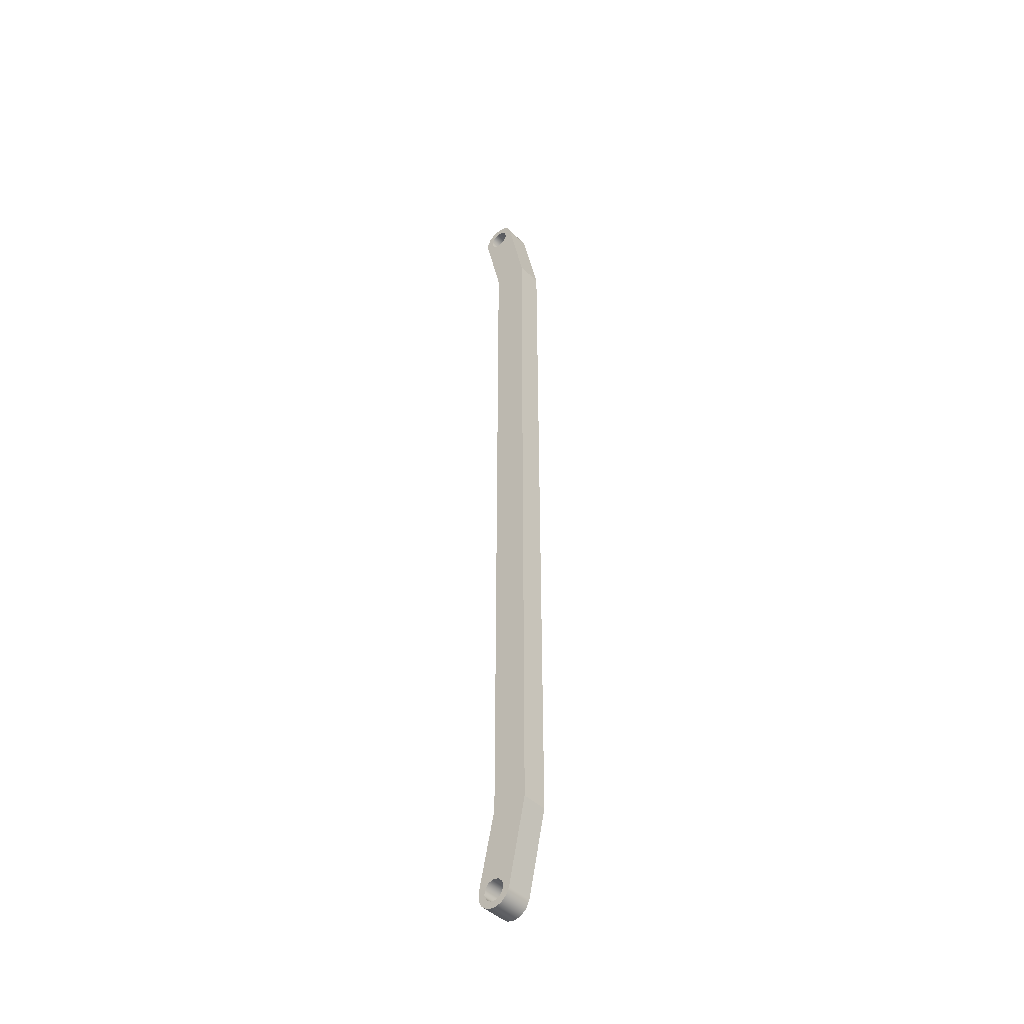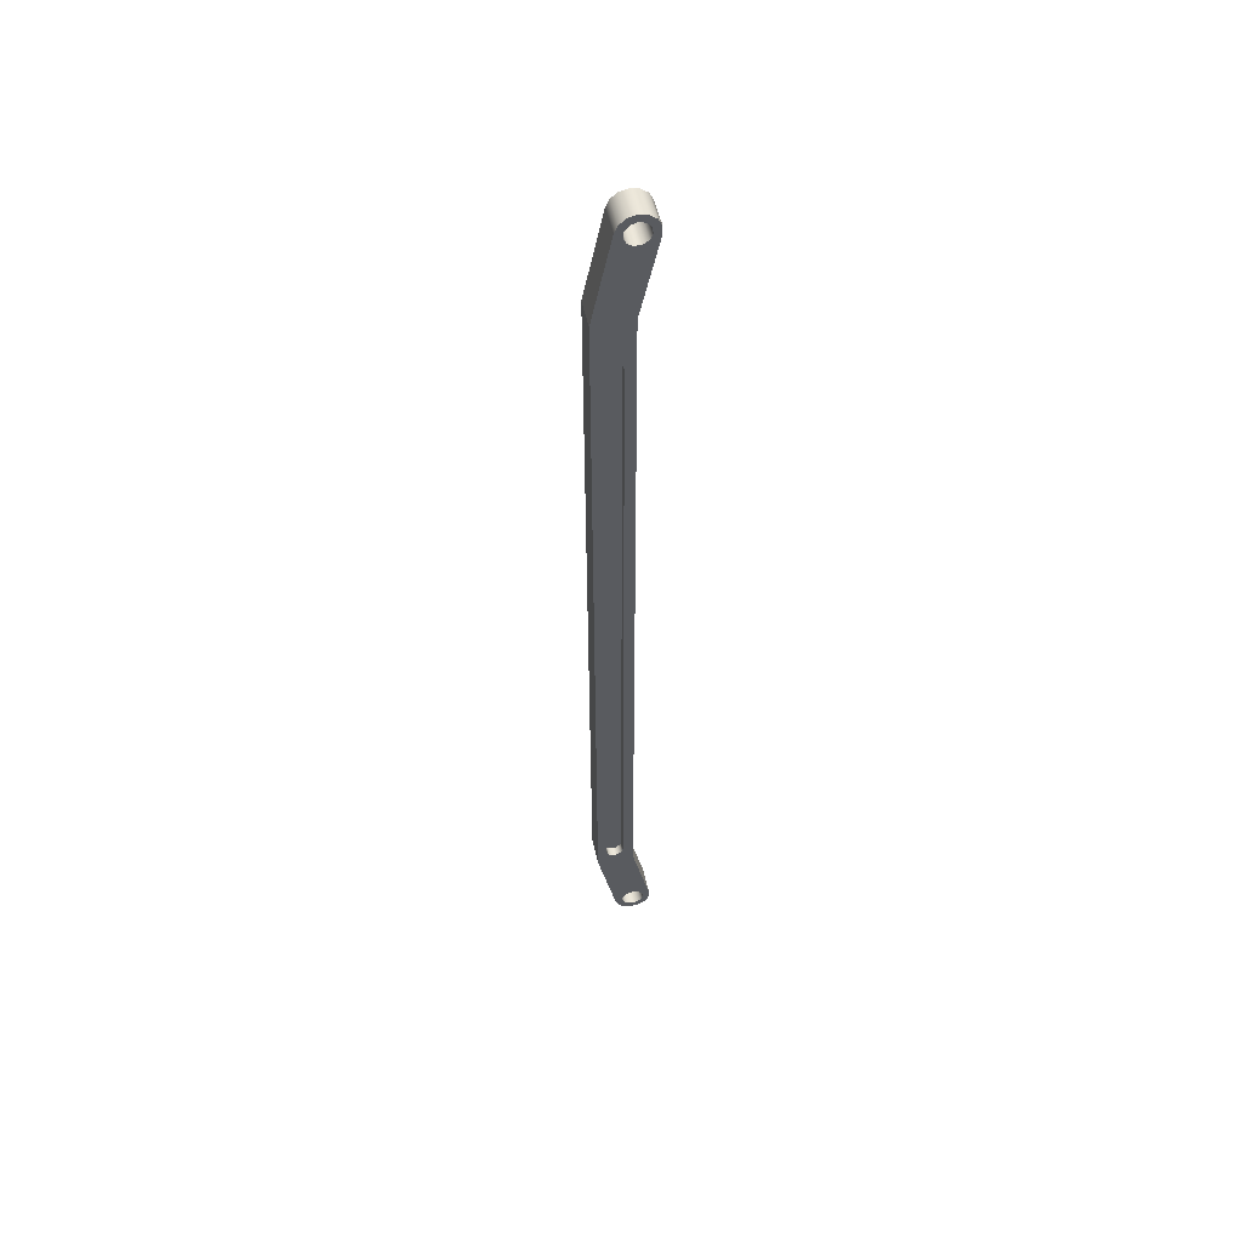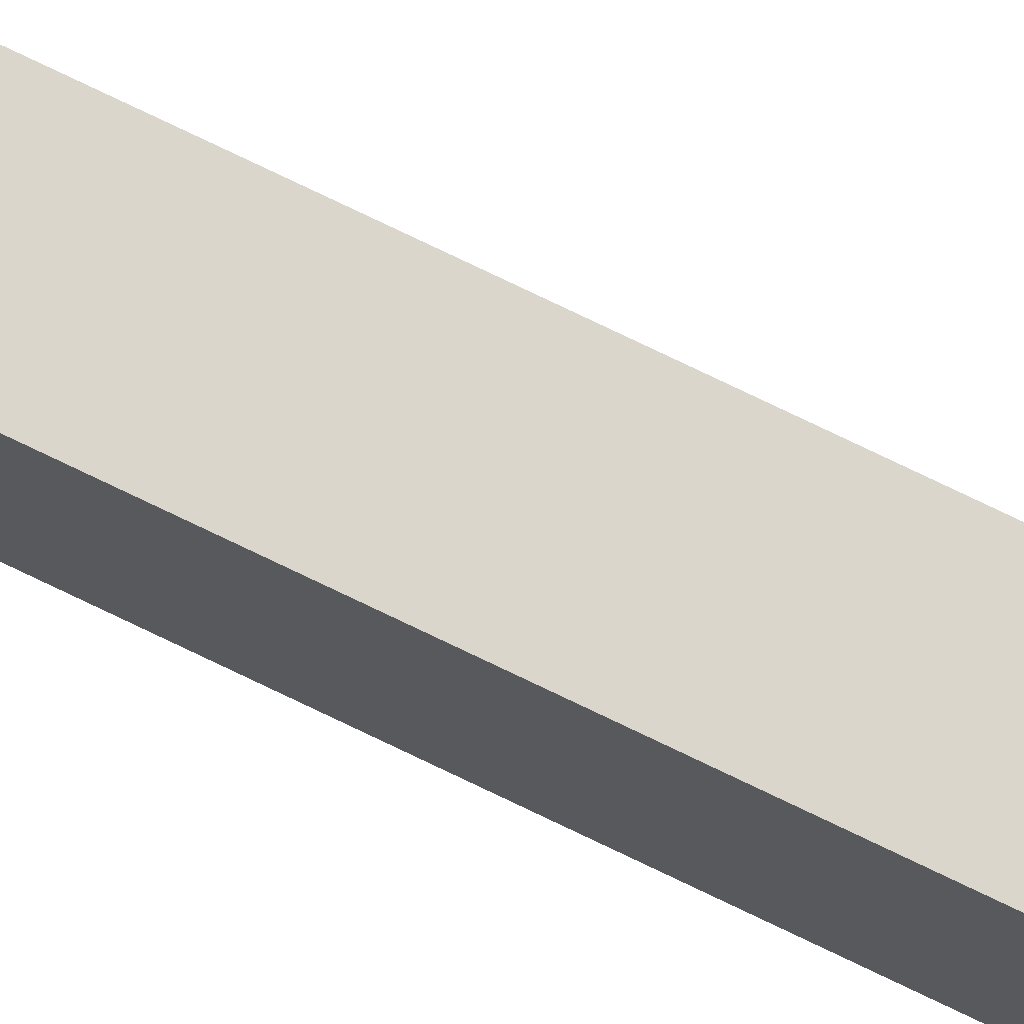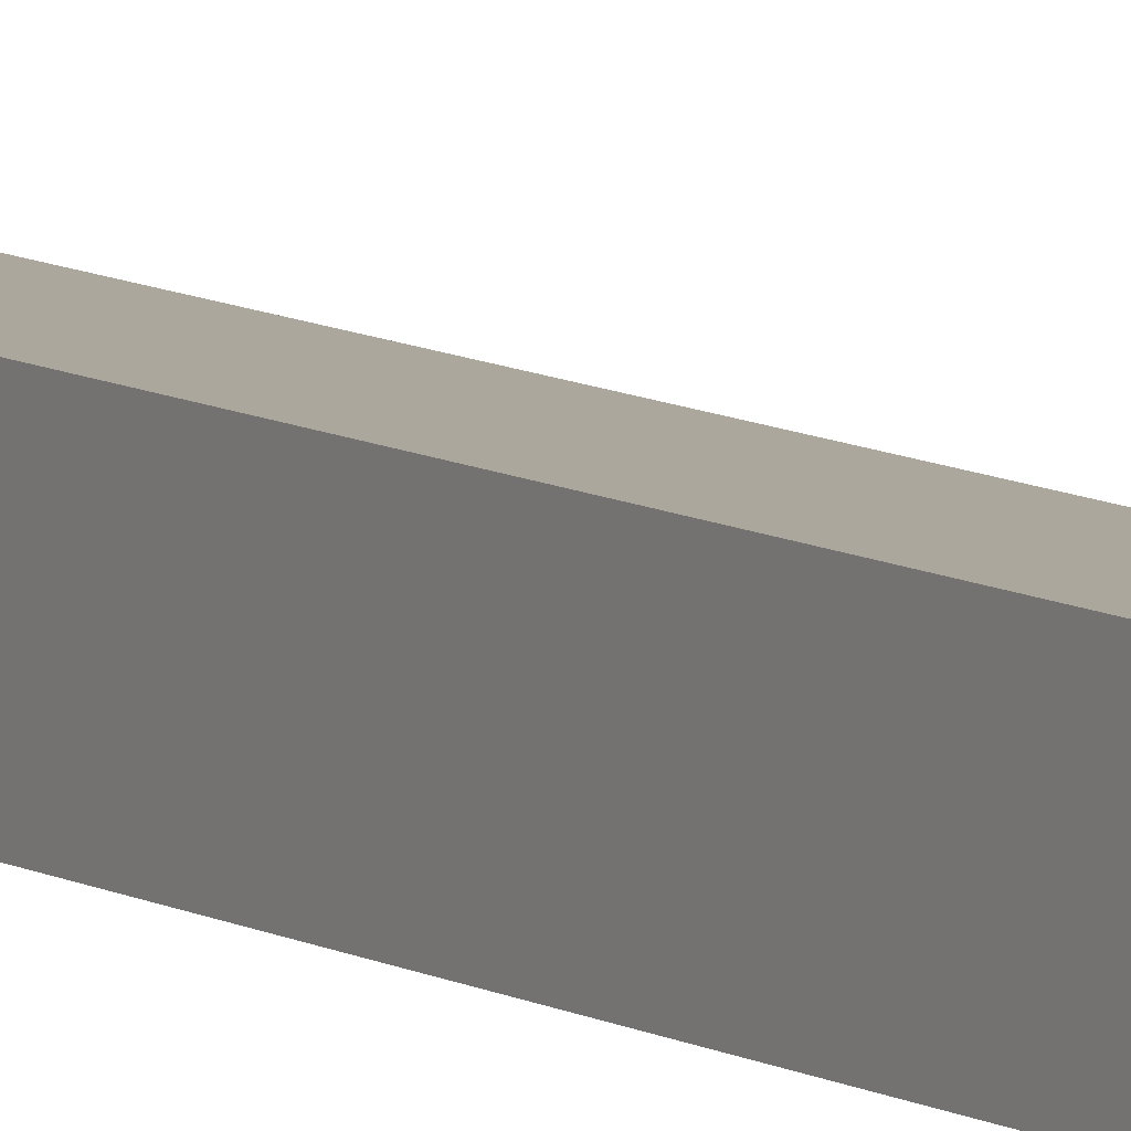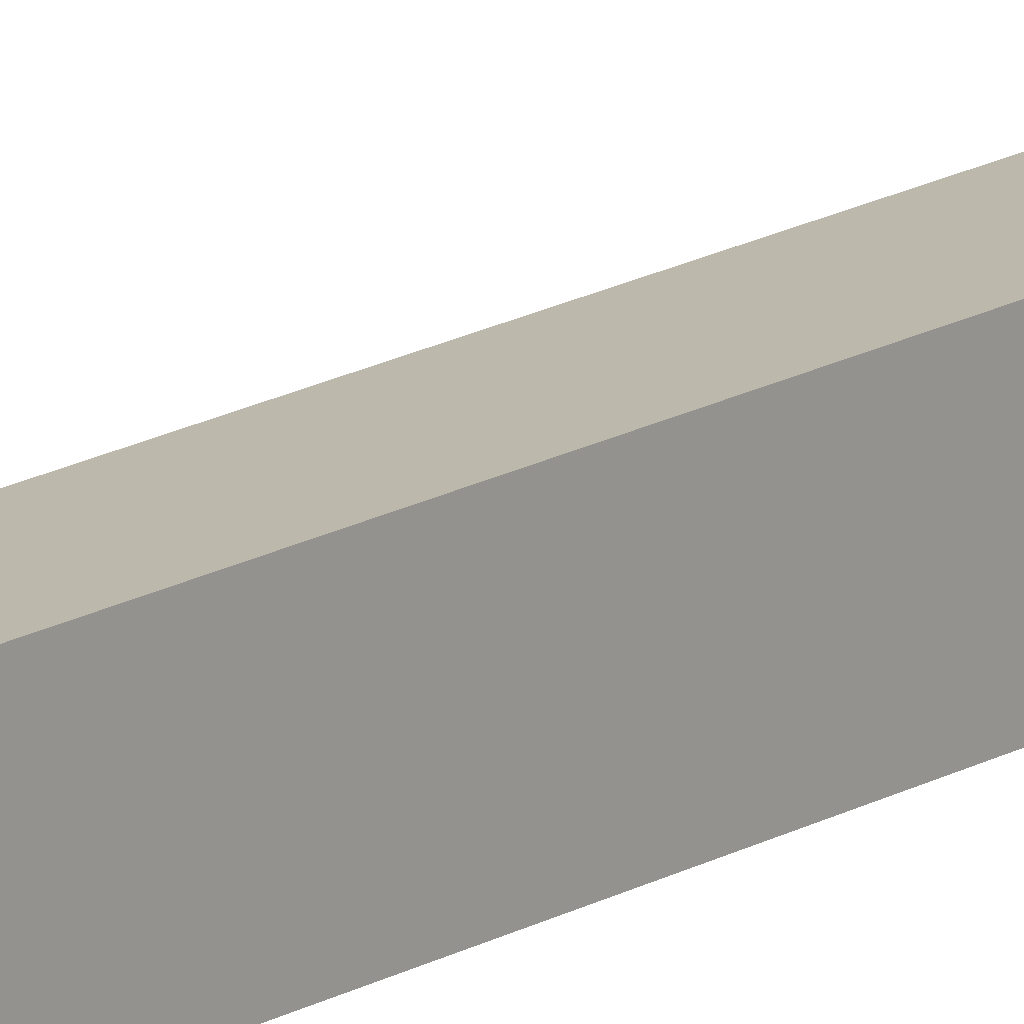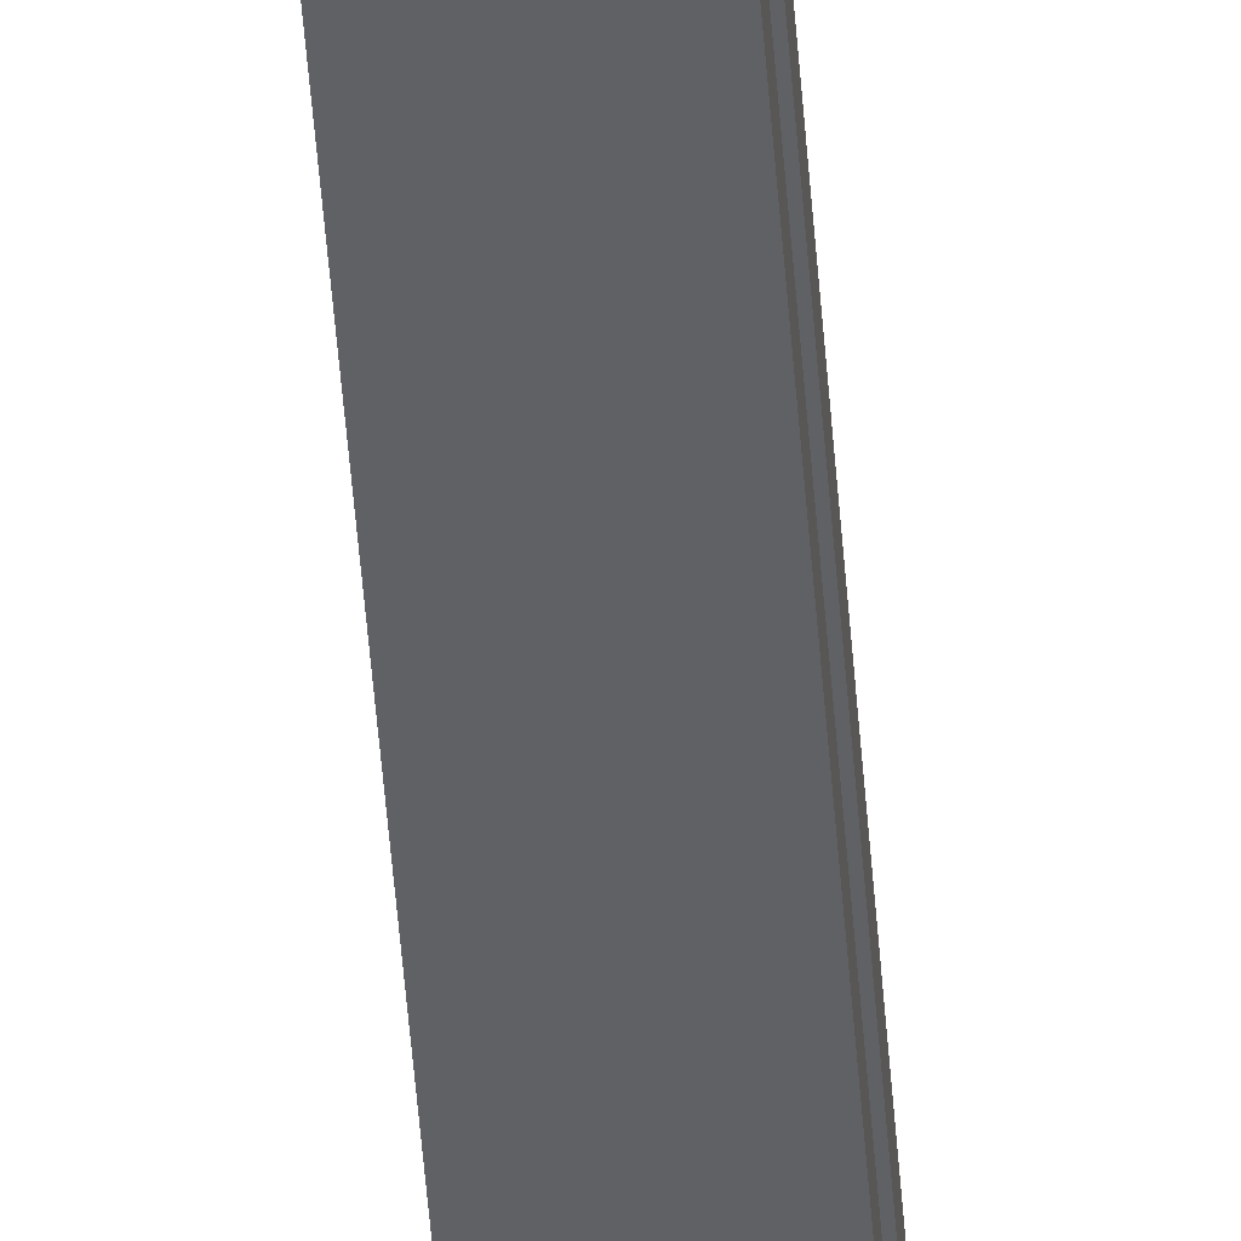
<metadata>
{"format":"obj","ext":"obj","renderer":"f3d","projection":"perspective","resolution":1024,"background":"white","views":[{"elev":-43.6,"azim":-49.5,"up":"+Z"},{"elev":52.8,"azim":77.5,"up":"+Z"},{"elev":73.6,"azim":-64.0,"up":"+Y"},{"elev":8.4,"azim":-31.7,"up":"+Y"},{"elev":14.7,"azim":-143.2,"up":"+Y"},{"elev":-47.2,"azim":4.1,"up":"+Y"}]}
</metadata>
<code>
v 1 1.01 84.85
v 1 0.9811 35.09
v 0.4 0.9811 35.09
v 0.4 1.01 84.85
v 1 0.9811 35.09
v 1 1.095 34.74
v 1 1.395 34.52
v 1 1.766 34.52
v 1 2.066 34.74
v 1 2.181 35.09
v 0.4 2.181 35.09
v 0.4 2.066 34.74
v 0.4 1.766 34.52
v 0.4 1.395 34.52
v 0.4 1.095 34.74
v 0.4 0.9811 35.09
v 1 2.181 35.09
v 1 2.21 84.85
v 0.4 2.21 84.85
v 0.4 2.181 35.09
v 1 2.21 84.85
v 1 2.096 85.2
v 1 1.796 85.42
v 1 1.425 85.42
v 1 1.125 85.2
v 1 1.01 84.85
v 0.4 1.01 84.85
v 0.4 1.125 85.2
v 0.4 1.425 85.42
v 0.4 1.796 85.42
v 0.4 2.096 85.2
v 0.4 2.21 84.85
v 0.4 2.21 84.85
v 0.4 2.096 85.2
v 0.4 1.796 85.42
v 0.4 1.425 85.42
v 0.4 1.125 85.2
v 0.4 1.01 84.85
v 0.4 0.9811 35.09
v 0.4 1.095 34.74
v 0.4 1.395 34.52
v 0.4 1.766 34.52
v 0.4 2.066 34.74
v 0.4 2.181 35.09
v -1 2.91 95.25
v -1 2.478 95.12
v -1 2.183 94.78
v -1 2.118 94.33
v -1 2.306 93.92
v -1 2.685 93.68
v -1 3.136 93.68
v -1 3.515 93.92
v -1 3.702 94.33
v -1 3.638 94.78
v -1 3.343 95.12
v -1 2.91 28.65
v -1 2.478 28.52
v -1 2.183 28.18
v -1 2.118 27.73
v -1 2.306 27.32
v -1 2.685 27.08
v -1 3.136 27.08
v -1 3.515 27.32
v -1 3.702 27.73
v -1 3.638 28.18
v -1 3.343 28.52
v -1 0.3102 33.85
v -1 0.3102 88.45
v -1 1.638 94.72
v -1 1.882 95.24
v -1 2.331 95.61
v -1 2.895 95.75
v -1 3.462 95.62
v -1 3.919 95.27
v -1 4.175 94.74
v -1 4.179 94.16
v -1 2.91 88.45
v -1 2.91 33.85
v -1 4.179 28.13
v -1 4.175 27.55
v -1 3.919 27.03
v -1 3.462 26.67
v -1 2.895 26.55
v -1 2.331 26.68
v -1 1.882 27.05
v -1 1.638 27.58
v -1 2.91 28.65
v -1 3.343 28.52
v -1 3.638 28.18
v -1 3.702 27.73
v -1 3.515 27.32
v -1 3.136 27.08
v -1 2.685 27.08
v -1 2.306 27.32
v -1 2.118 27.73
v -1 2.183 28.18
v -1 2.478 28.52
v 1 2.91 28.65
v 1 2.478 28.52
v 1 2.183 28.18
v 1 2.118 27.73
v 1 2.306 27.32
v 1 2.685 27.08
v 1 3.136 27.08
v 1 3.515 27.32
v 1 3.702 27.73
v 1 3.638 28.18
v 1 3.343 28.52
v 1 2.91 28.65
v -1 2.91 28.65
v -1 2.91 95.25
v -1 3.343 95.12
v -1 3.638 94.78
v -1 3.702 94.33
v -1 3.515 93.92
v -1 3.136 93.68
v -1 2.685 93.68
v -1 2.306 93.92
v -1 2.118 94.33
v -1 2.183 94.78
v -1 2.478 95.12
v 1 2.91 95.25
v 1 2.478 95.12
v 1 2.183 94.78
v 1 2.118 94.33
v 1 2.306 93.92
v 1 2.685 93.68
v 1 3.136 93.68
v 1 3.515 93.92
v 1 3.702 94.33
v 1 3.638 94.78
v 1 3.343 95.12
v 1 2.91 95.25
v -1 2.91 95.25
v -1 0.3102 88.45
v 1 0.3102 88.45
v 1 1.638 94.72
v -1 1.638 94.72
v -1 1.638 94.72
v 1 1.638 94.72
v 1 1.882 95.24
v 1 2.331 95.61
v 1 2.895 95.75
v 1 3.462 95.62
v 1 3.919 95.27
v 1 4.175 94.74
v 1 4.179 94.16
v -1 4.179 94.16
v -1 4.175 94.74
v -1 3.919 95.27
v -1 3.462 95.62
v -1 2.895 95.75
v -1 2.331 95.61
v -1 1.882 95.24
v -1 4.179 94.16
v 1 4.179 94.16
v 1 2.91 88.45
v -1 2.91 88.45
v -1 2.91 88.45
v 1 2.91 88.45
v 1 2.91 33.85
v -1 2.91 33.85
v -1 2.91 33.85
v 1 2.91 33.85
v 1 4.179 28.13
v -1 4.179 28.13
v -1 4.179 28.13
v 1 4.179 28.13
v 1 4.175 27.55
v 1 3.919 27.03
v 1 3.462 26.67
v 1 2.895 26.55
v 1 2.331 26.68
v 1 1.882 27.05
v 1 1.638 27.58
v -1 1.638 27.58
v -1 1.882 27.05
v -1 2.331 26.68
v -1 2.895 26.55
v -1 3.462 26.67
v -1 3.919 27.03
v -1 4.175 27.55
v -1 1.638 27.58
v 1 1.638 27.58
v 1 0.3102 33.85
v -1 0.3102 33.85
v -1 0.3102 33.85
v 1 0.3102 33.85
v 1 0.3102 88.45
v -1 0.3102 88.45
v 1 0.9811 35.09
v 1 1.01 84.85
v 1 1.125 85.2
v 1 1.425 85.42
v 1 1.796 85.42
v 1 2.096 85.2
v 1 2.21 84.85
v 1 2.181 35.09
v 1 2.066 34.74
v 1 1.766 34.52
v 1 1.395 34.52
v 1 1.095 34.74
v 1 2.91 95.25
v 1 3.343 95.12
v 1 3.638 94.78
v 1 3.702 94.33
v 1 3.515 93.92
v 1 3.136 93.68
v 1 2.685 93.68
v 1 2.306 93.92
v 1 2.118 94.33
v 1 2.183 94.78
v 1 2.478 95.12
v 1 2.91 28.65
v 1 3.343 28.52
v 1 3.638 28.18
v 1 3.702 27.73
v 1 3.515 27.32
v 1 3.136 27.08
v 1 2.685 27.08
v 1 2.306 27.32
v 1 2.118 27.73
v 1 2.183 28.18
v 1 2.478 28.52
v 1 0.3102 88.45
v 1 0.3102 33.85
v 1 1.638 27.58
v 1 1.882 27.05
v 1 2.331 26.68
v 1 2.895 26.55
v 1 3.462 26.67
v 1 3.919 27.03
v 1 4.175 27.55
v 1 4.179 28.13
v 1 2.91 33.85
v 1 2.91 88.45
v 1 4.179 94.16
v 1 4.175 94.74
v 1 3.919 95.27
v 1 3.462 95.62
v 1 2.895 95.75
v 1 2.331 95.61
v 1 1.882 95.24
v 1 1.638 94.72
g 9f451efe-e2f7-11ea-98d6-54bf646e7e1f
f 1 2 4
f 4 2 3
g 9f46095a-e2f7-11ea-8b2b-54bf646e7e1f
f 16 5 15
f 15 5 6
f 15 6 14
f 14 6 7
f 14 7 13
f 13 7 8
f 13 8 12
f 12 8 9
f 12 9 11
f 11 9 10
g 9f46cca8-e2f7-11ea-a832-54bf646e7e1f
f 17 18 20
f 20 18 19
g 9f478ff6-e2f7-11ea-9a31-54bf646e7e1f
f 32 21 31
f 31 21 22
f 31 22 30
f 30 22 23
f 30 23 29
f 29 23 24
f 29 24 28
f 28 24 25
f 28 25 27
f 27 25 26
g 9f4964a4-e2f7-11ea-8eb1-54bf646e7e1f
f 33 34 44
f 44 34 43
f 43 34 35
f 43 35 42
f 42 35 36
f 42 36 41
f 41 36 37
f 41 37 40
f 40 37 38
f 40 38 39
g 9edc4b8a-e2f7-11ea-b2c3-54bf646e7e1f
f 55 45 72
f 72 45 46
f 72 46 71
f 71 46 47
f 71 47 70
f 70 47 48
f 70 48 69
f 69 48 86
f 69 86 68
f 68 86 67
f 49 77 48
f 48 77 78
f 48 78 58
f 58 78 57
f 57 78 56
f 56 78 66
f 66 78 65
f 65 78 79
f 65 79 64
f 64 79 81
f 64 81 82
f 49 50 77
f 77 50 51
f 77 51 52
f 52 53 77
f 77 53 76
f 76 53 74
f 76 74 75
f 53 54 74
f 74 54 73
f 73 54 55
f 73 55 72
f 59 85 58
f 58 85 86
f 58 86 48
f 85 59 84
f 84 59 60
f 84 60 61
f 84 61 83
f 83 61 62
f 83 62 82
f 82 62 63
f 82 63 64
f 79 80 81
g 9edce7c0-e2f7-11ea-b0c2-54bf646e7e1f
f 88 108 87
f 87 108 109
f 110 98 97
f 97 98 99
f 97 99 96
f 96 99 100
f 96 100 95
f 95 100 101
f 95 101 94
f 94 101 102
f 94 102 93
f 93 102 103
f 93 103 92
f 92 103 104
f 92 104 91
f 91 104 105
f 91 105 90
f 90 105 106
f 90 106 89
f 89 106 107
f 89 107 88
f 88 107 108
g 9edd5cee-e2f7-11ea-af12-54bf646e7e1f
f 112 132 111
f 111 132 133
f 134 122 121
f 121 122 123
f 121 123 120
f 120 123 124
f 120 124 119
f 119 124 125
f 119 125 118
f 118 125 126
f 118 126 117
f 117 126 127
f 117 127 116
f 116 127 128
f 116 128 115
f 115 128 129
f 115 129 114
f 114 129 130
f 114 130 113
f 113 130 131
f 113 131 112
f 112 131 132
g 9ede475c-e2f7-11ea-a363-54bf646e7e1f
f 136 137 135
f 135 137 138
g 9edfcdfa-e2f7-11ea-88c4-54bf646e7e1f
f 139 140 154
f 154 140 141
f 154 141 153
f 153 141 142
f 153 142 152
f 152 142 143
f 152 143 151
f 151 143 144
f 151 144 150
f 150 144 145
f 150 145 149
f 149 145 146
f 149 146 148
f 148 146 147
g 9ee10676-e2f7-11ea-977e-54bf646e7e1f
f 156 157 155
f 155 157 158
g 9ee217e8-e2f7-11ea-ba86-54bf646e7e1f
f 160 161 159
f 159 161 162
g 9ee32964-e2f7-11ea-b378-54bf646e7e1f
f 164 165 163
f 163 165 166
g 9ee413b0-e2f7-11ea-bed9-54bf646e7e1f
f 167 168 182
f 182 168 169
f 182 169 181
f 181 169 170
f 181 170 180
f 180 170 171
f 180 171 179
f 179 171 172
f 179 172 178
f 178 172 173
f 178 173 177
f 177 173 174
f 177 174 176
f 176 174 175
g 9ee54c40-e2f7-11ea-b366-54bf646e7e1f
f 184 185 183
f 183 185 186
g 9ee6368c-e2f7-11ea-8a5c-54bf646e7e1f
f 188 189 187
f 187 189 190
g 9ee720de-e2f7-11ea-93f6-54bf646e7e1f
f 192 226 191
f 191 226 227
f 191 227 202
f 202 227 201
f 201 227 200
f 200 227 228
f 200 228 199
f 199 228 222
f 199 222 223
f 193 244 192
f 192 244 225
f 192 225 226
f 193 194 244
f 244 194 195
f 244 195 243
f 243 195 211
f 243 211 212
f 195 196 211
f 211 196 210
f 210 196 197
f 210 197 209
f 209 197 236
f 209 236 208
f 208 236 207
f 207 236 206
f 206 236 237
f 206 237 239
f 239 237 238
f 236 197 235
f 235 197 198
f 235 198 224
f 224 198 223
f 223 198 199
f 213 203 241
f 241 203 204
f 241 204 240
f 240 204 205
f 240 205 239
f 239 205 206
f 243 212 242
f 242 212 213
f 242 213 241
f 224 214 235
f 235 214 215
f 235 215 216
f 235 216 234
f 234 216 217
f 234 217 232
f 232 217 231
f 231 217 218
f 231 218 219
f 231 219 230
f 230 219 220
f 230 220 229
f 229 220 221
f 229 221 222
f 228 229 222
f 232 233 234

</code>
